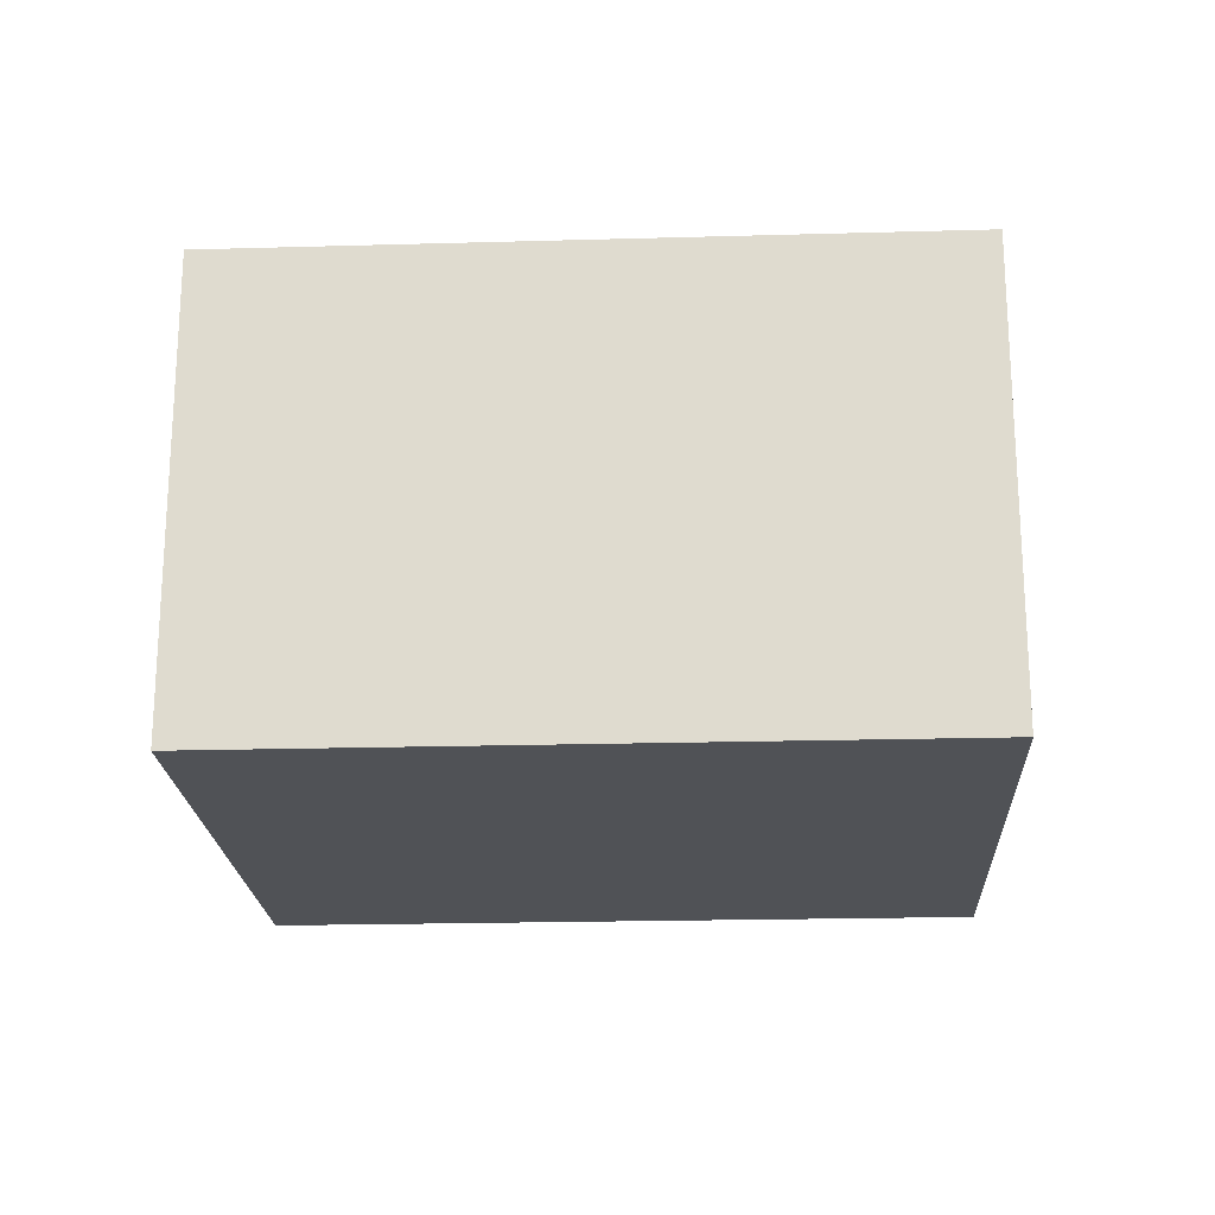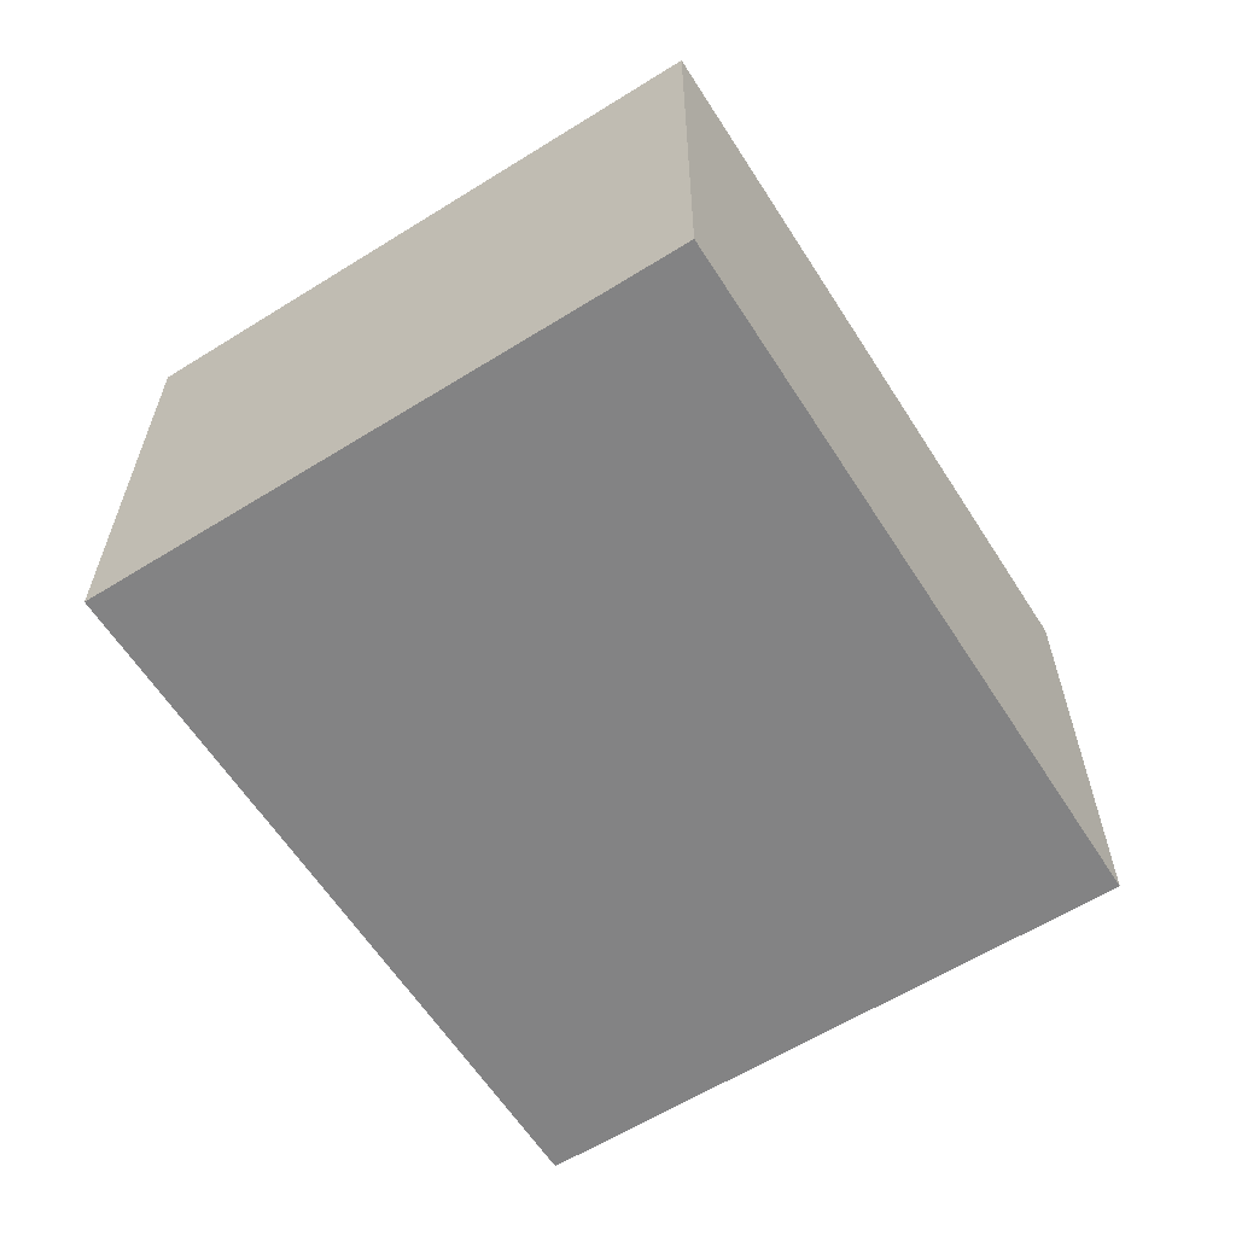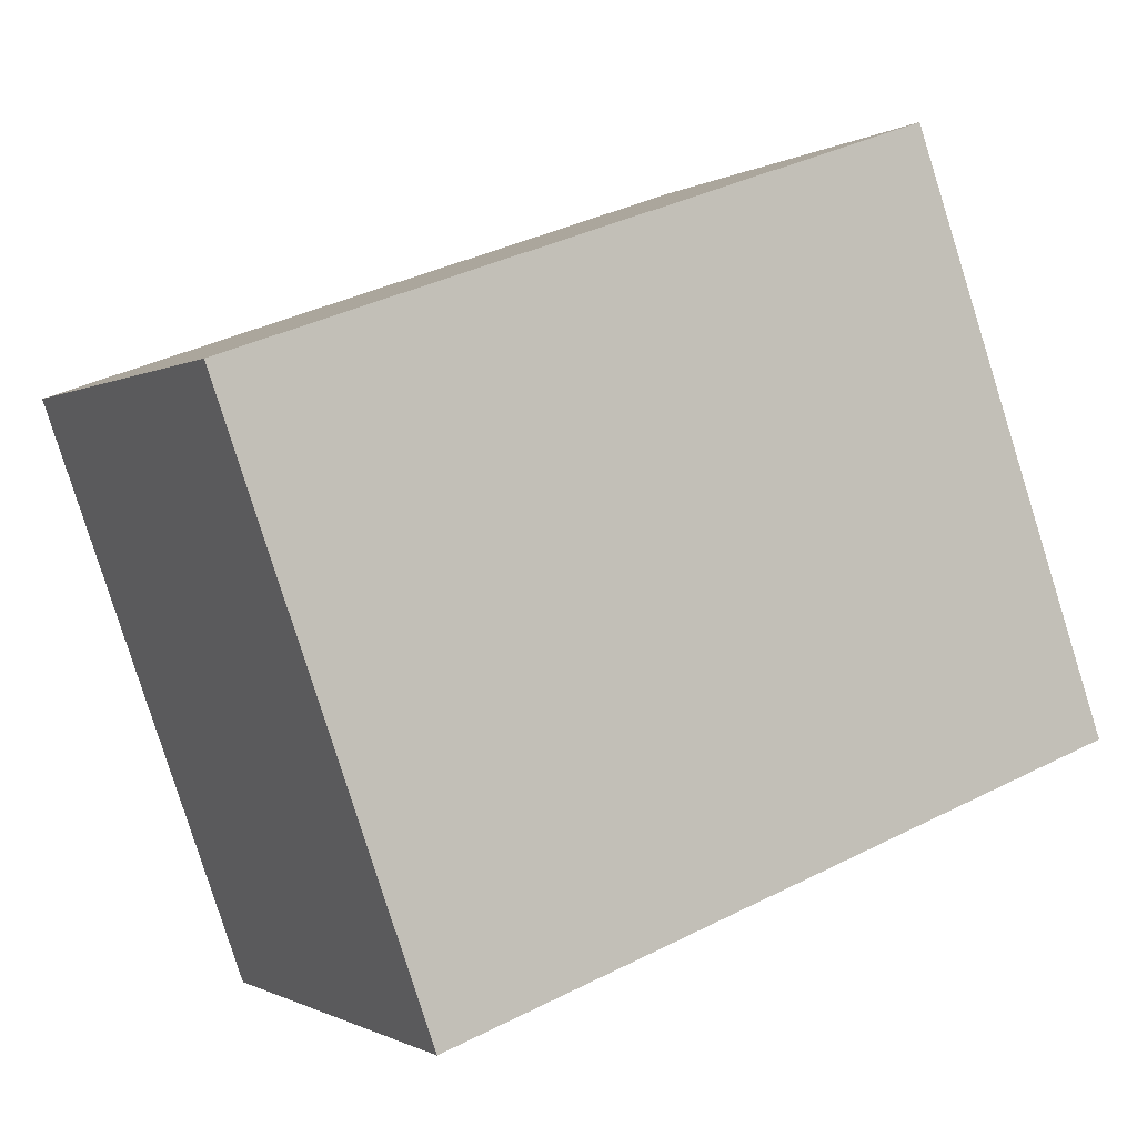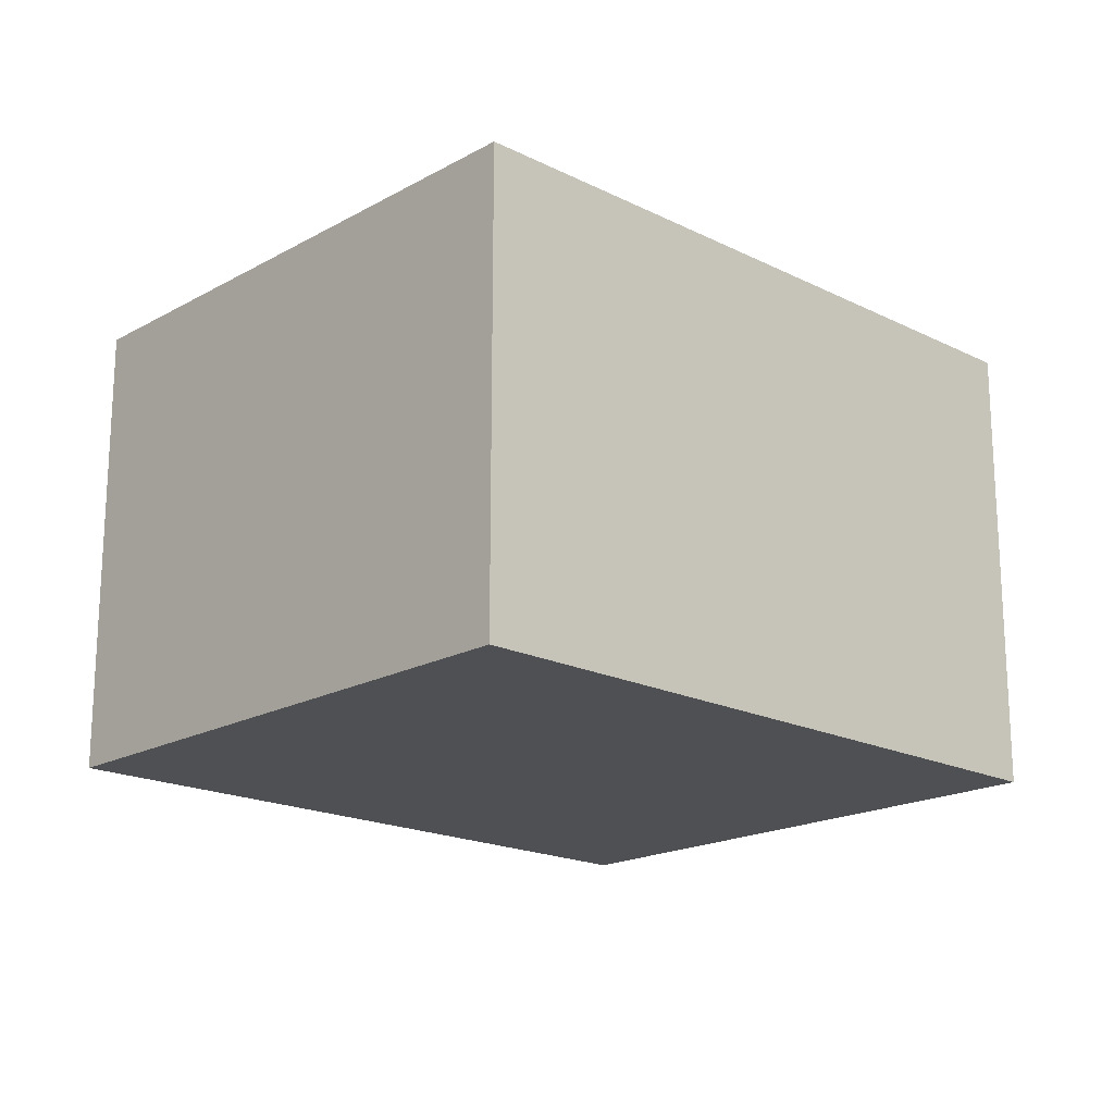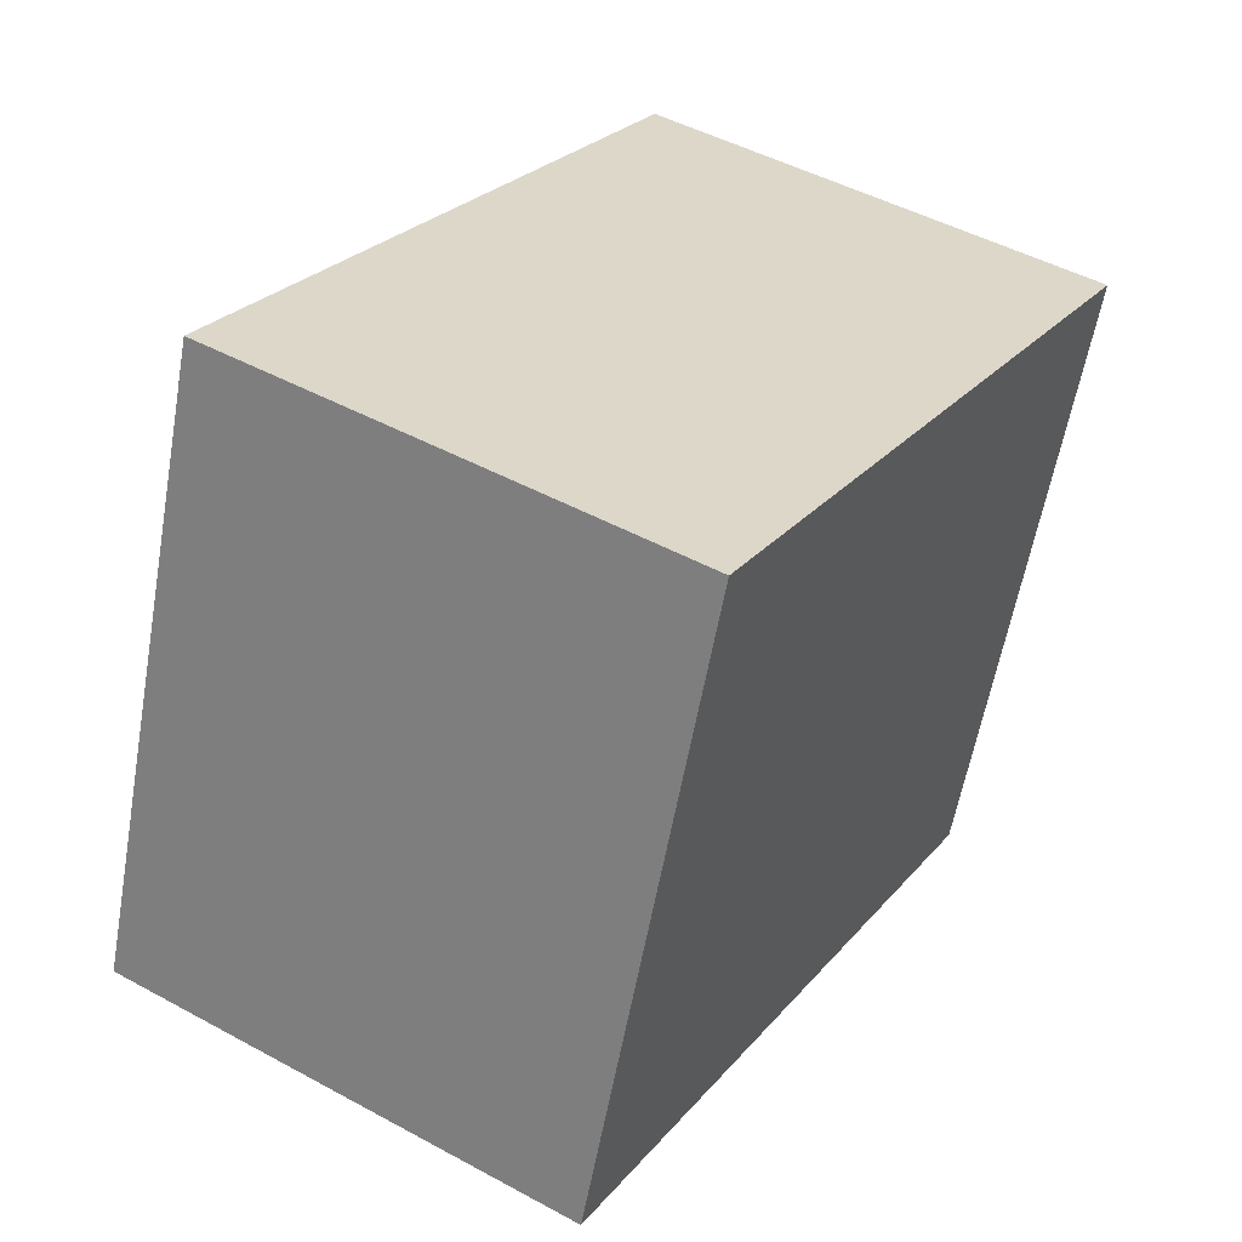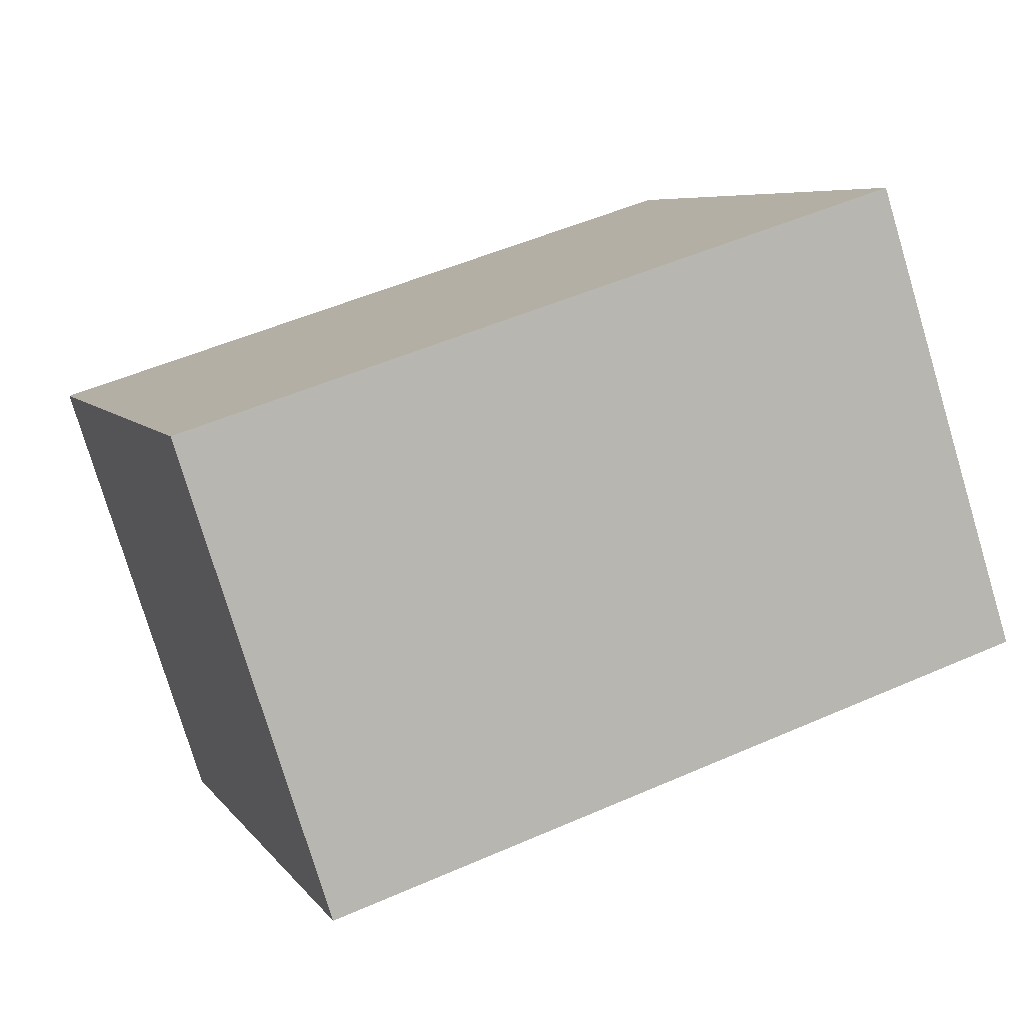
<metadata>
{"format":"obj","ext":"obj","renderer":"f3d","projection":"perspective","resolution":1024,"background":"white","views":[{"elev":-20.8,"azim":-157.4,"up":"+Y"},{"elev":-61.1,"azim":142.1,"up":"+Y"},{"elev":-0.7,"azim":153.1,"up":"+Z"},{"elev":-18.6,"azim":156.2,"up":"+Y"},{"elev":47.7,"azim":-58.5,"up":"+Z"},{"elev":-77.8,"azim":-163.3,"up":"+Z"}]}
</metadata>
<code>
v  0.734 1.695 2.053
v  2.473 1.695 -0.884
v  0 1.695 1.038e-16
v  3.206 1.695 1.169
v  2.473 5.413e-17 -0.884
v  0 0 0
v  0.734 -1.257e-16 2.053
v  3.206 -7.158e-17 1.169
g defaultobject
f 1 2 3
f 2 1 4
f 5 3 2
f 3 5 6
f 6 1 3
f 1 6 7
f 7 4 1
f 4 7 8
f 8 2 4
f 2 8 5
f 8 6 5
f 6 8 7

</code>
